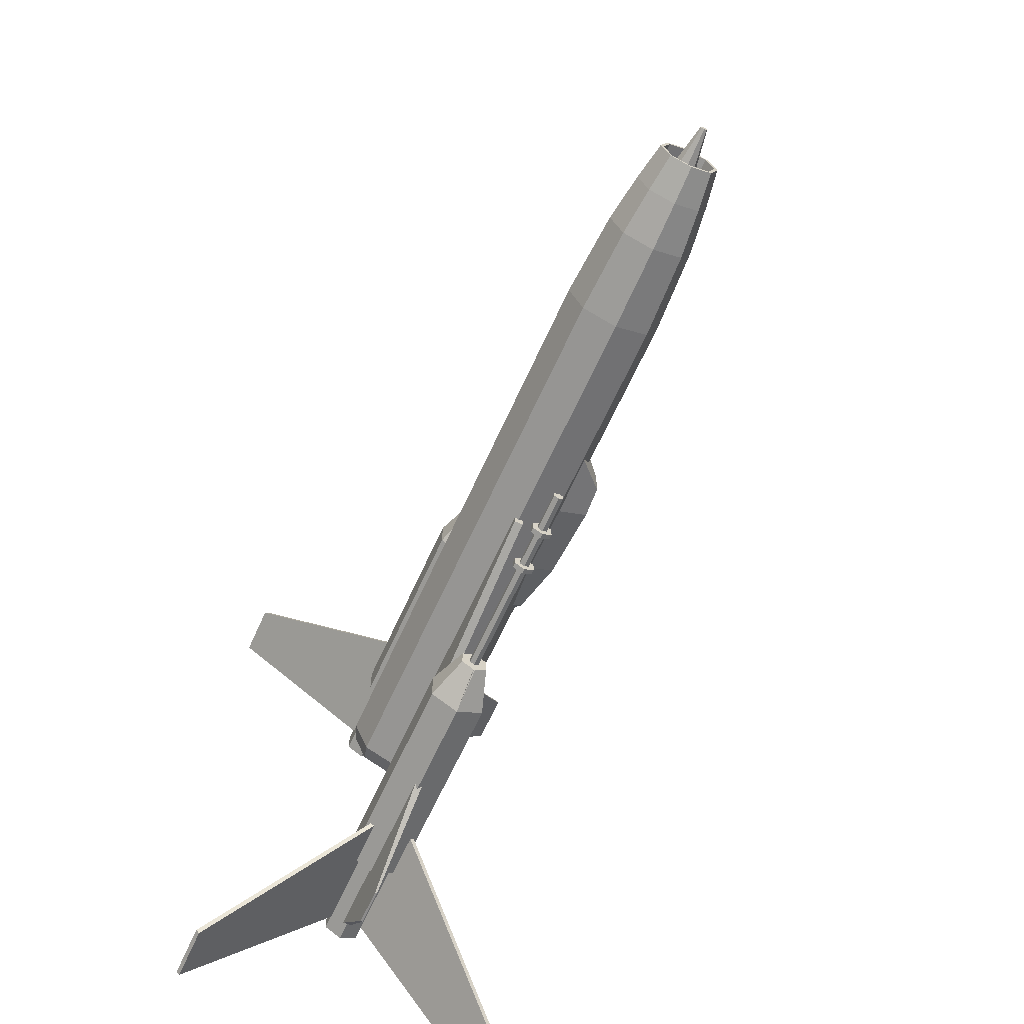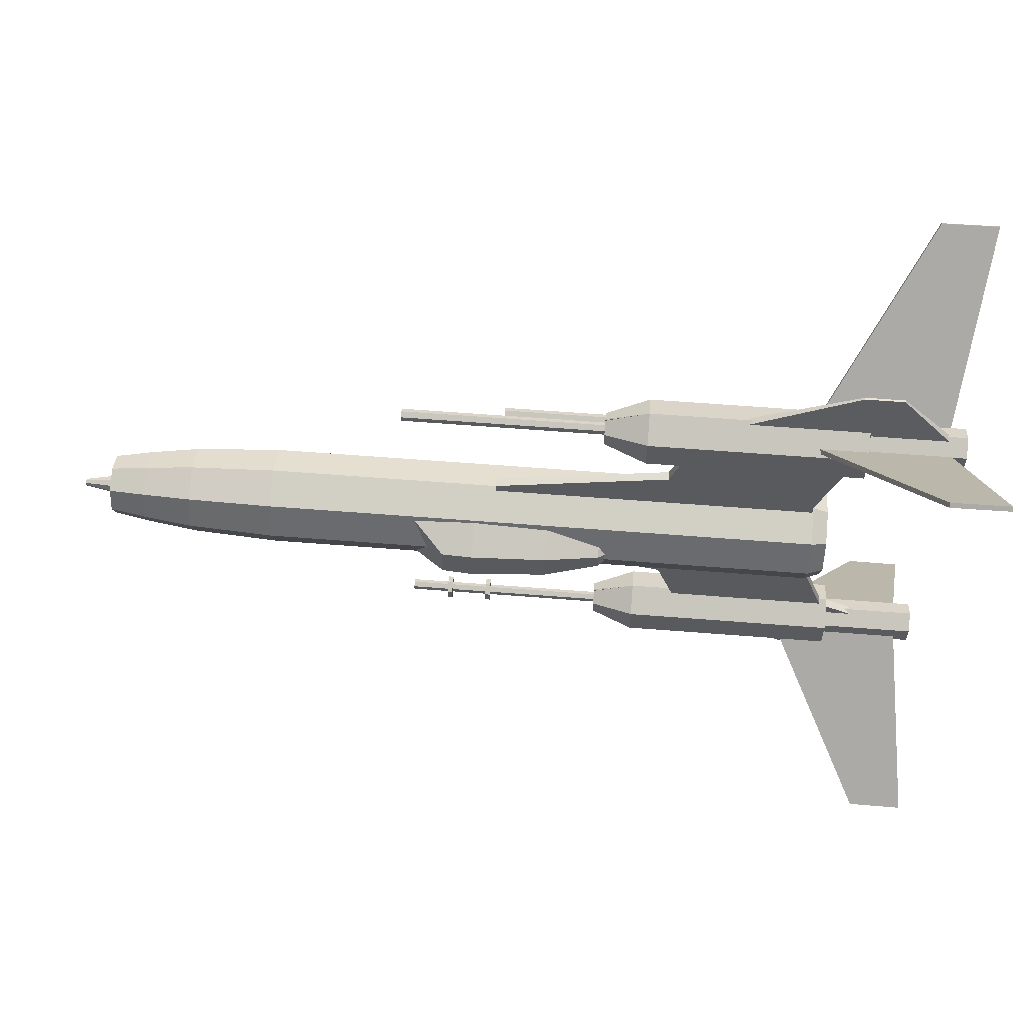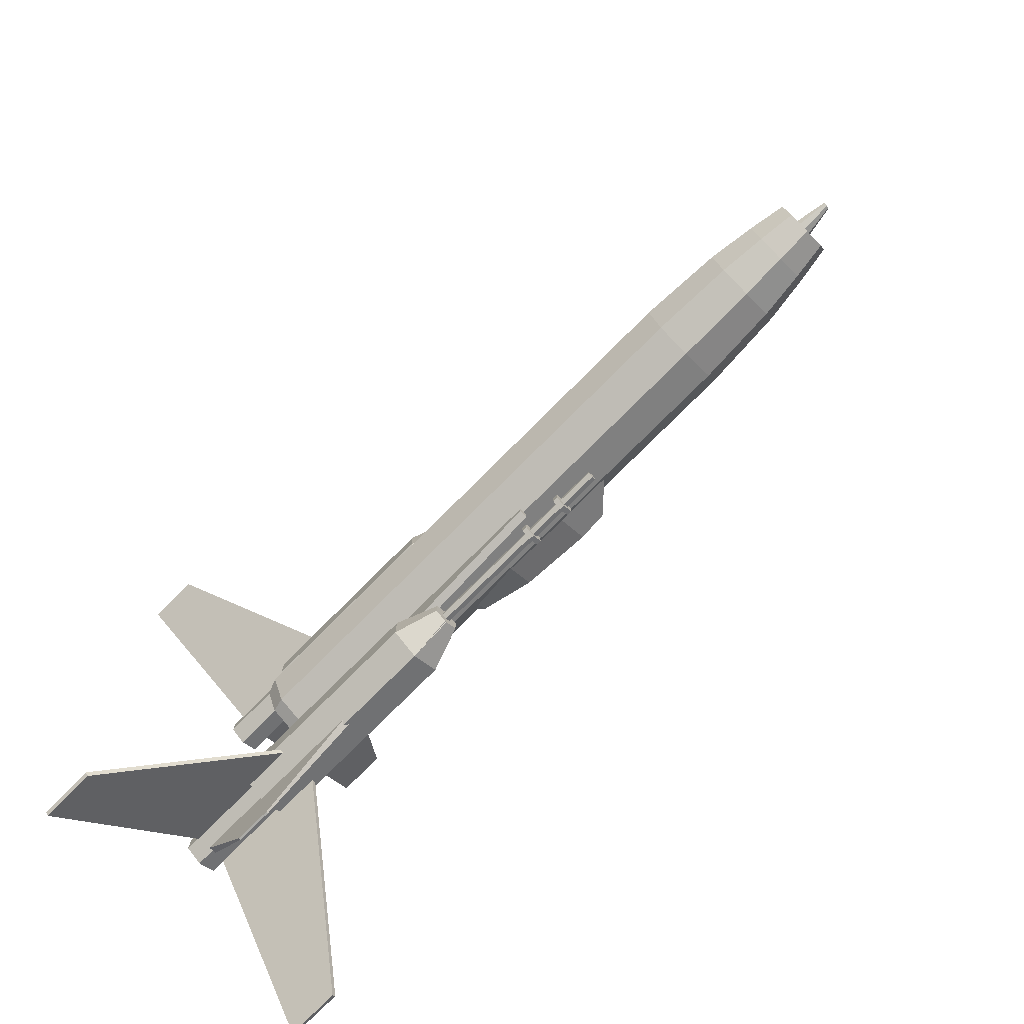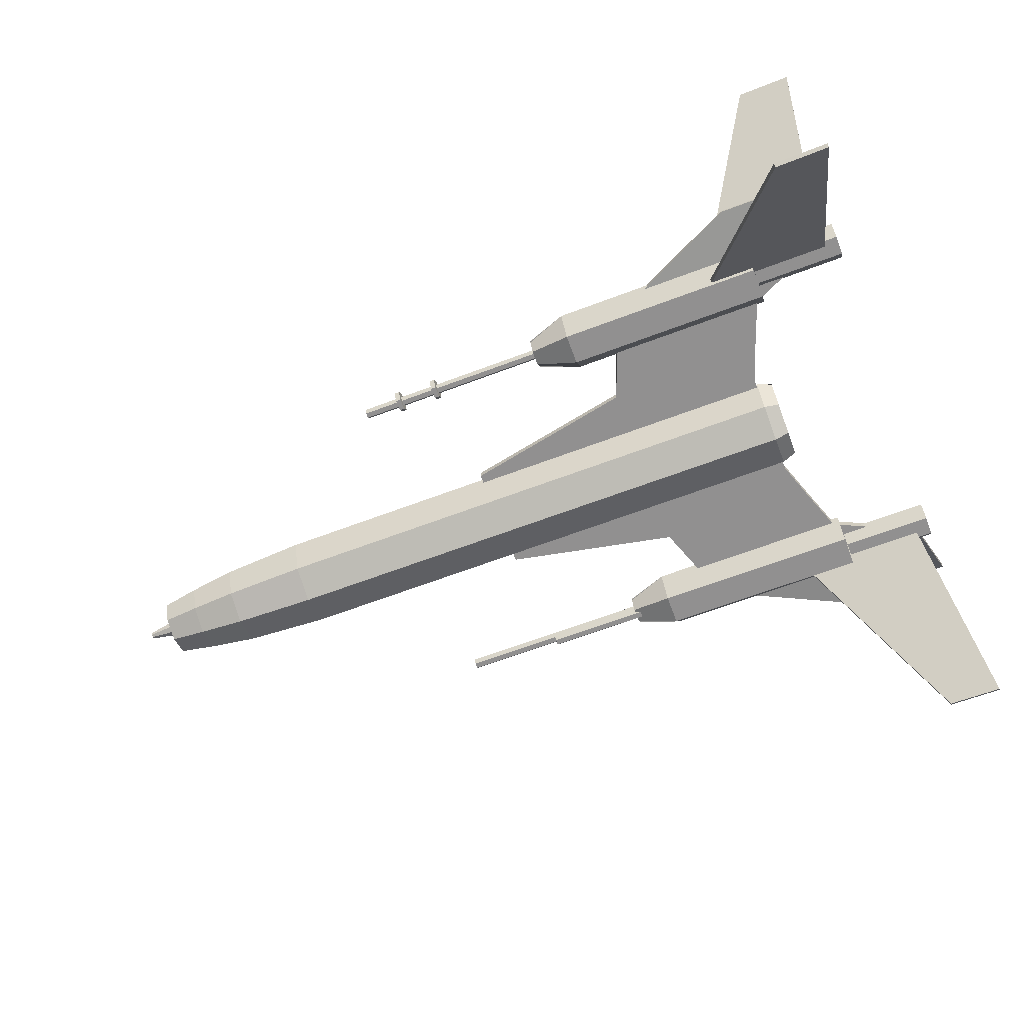
<metadata>
{"format":"obj","ext":"obj","renderer":"f3d","projection":"perspective","resolution":1024,"background":"white","views":[{"elev":-64.0,"azim":65.8,"up":"+Z"},{"elev":58.7,"azim":-175.3,"up":"+Z"},{"elev":-76.3,"azim":45.1,"up":"+Z"},{"elev":-65.8,"azim":-159.3,"up":"+Y"}]}
</metadata>
<code>
o Cube
v -5.499 0 1
v 5.836 0 1
v -5.499 0.7071 0.7071
v 5.836 0.7071 0.7071
v -5.499 1 0
v 5.836 1 0
v 7.564 0 0.8993
v 7.564 0.6359 0.6359
v 7.564 0.8993 0
v 8.544 0 0.7612
v 8.544 0.5382 0.5382
v 8.544 0.7612 0
v 9.312 0 0.6231
v 9.312 0.4406 0.4406
v 9.312 0.6231 0
v 9.312 0 0.5572
v 9.312 0.394 0.394
v 9.312 0.5572 0
v 8.438 0 0.5572
v 8.438 0.394 0.394
v 8.438 0.5572 0
v 8.438 0 0.529
v 8.438 0.3741 0.3741
v 8.438 0.529 0
v 8.438 0 0.3559
v 8.438 0.2517 0.2517
v 8.438 0.3559 0
v 9.965 0 0.07289
v 9.965 0.05154 0.05154
v 9.965 0.07289 0
v -1.919 0 4.083
v -6.243 0 4.083
v -1.919 0 2.808
v -6.243 0 2.808
v -1.919 0.5522 3.127
v -6.243 0.5522 3.127
v -1.919 0.5522 3.765
v -6.243 0.5522 3.765
v -5.476 -0.01665 1.142
v -5.476 0.08957 1.142
v -5.476 -0.01665 0.9544
v -5.476 0.08957 0.9544
v 1.131 -0.01665 1.142
v 1.131 0.08957 1.142
v 1.131 -0.01665 0.9544
v 1.131 0.08957 0.9544
v -5.724 -0.01665 1.861
v -5.724 0.08957 1.861
v -2.431 0.08957 1.861
v -2.431 -0.01665 1.861
v -6.099 -0.01665 2.893
v -6.099 0.08957 2.893
v -2.806 0.08957 2.893
v -2.806 -0.01665 2.893
v -7.939 -0.01665 3.765
v -7.939 0.08957 3.765
v -3.309 0.08957 3.765
v -3.309 -0.01665 3.765
v -6.763 -0.000806 5.09
v -6.763 0.02105 5.09
v -5.989 0.02105 5.09
v -5.989 -0.000806 5.09
v -6.532 0.08957 3.098
v -6.468 -0.01665 3.068
v -8.153 0 3.175
v -6.257 0 3.175
v -8.153 0 3.98
v -6.257 0 3.98
v -8.153 0.3486 3.779
v -6.257 0.3486 3.779
v -8.153 0.3486 3.377
v -6.257 0.3486 3.377
v -8.378 3.232 6.541
v -8.378 3.166 6.607
v -7.809 0.1377 3.447
v -7.809 0.07179 3.513
v -7.263 3.232 6.528
v -7.263 3.166 6.594
v -5.049 0.1377 3.447
v -5.049 0.07179 3.513
v -5.808 0.003871 0.8802
v -5.808 0.6263 0.6224
v -5.808 0.8841 0
v -5.534 0.003871 0.8802
v -5.534 0.6263 0.6224
v -5.534 0.8841 0
v -1.06 -0.01564 3.126
v -1.06 0.2616 3.286
v -1.06 0.2616 3.606
v -1.06 -0.01564 3.766
v -5.534 0.003871 0.000735
v 9.965 0 0
v -5.499 0 -1
v 5.836 0 -1
v -5.499 0.7071 -0.7071
v 5.836 0.7071 -0.7071
v 7.564 0 -0.8993
v 7.564 0.6359 -0.6359
v 8.544 0 -0.7612
v 8.544 0.5382 -0.5382
v 9.312 0 -0.6231
v 9.312 0.4406 -0.4406
v 9.312 0 -0.5572
v 9.312 0.394 -0.394
v 8.438 0 -0.5572
v 8.438 0.394 -0.394
v 8.438 0 -0.529
v 8.438 0.3741 -0.3741
v 8.438 0 -0.3559
v 8.438 0.2517 -0.2517
v 9.965 0 -0.07289
v 9.965 0.05154 -0.05154
v -1.919 0 -4.083
v -6.243 0 -4.083
v -1.919 0 -2.808
v -6.243 0 -2.808
v -1.919 0.5522 -3.127
v -6.243 0.5522 -3.127
v -1.919 0.5522 -3.765
v -6.243 0.5522 -3.765
v -5.476 -0.01665 -1.142
v -5.476 0.08957 -1.142
v -5.476 -0.01665 -0.9544
v -5.476 0.08957 -0.9544
v 1.131 -0.01665 -1.142
v 1.131 0.08957 -1.142
v 1.131 -0.01665 -0.9544
v 1.131 0.08957 -0.9544
v -5.724 -0.01665 -1.861
v -5.724 0.08957 -1.861
v -2.431 0.08957 -1.861
v -2.431 -0.01665 -1.861
v -6.099 -0.01665 -2.893
v -6.099 0.08957 -2.893
v -2.806 0.08957 -2.893
v -2.806 -0.01665 -2.893
v -7.939 -0.01665 -3.765
v -7.939 0.08957 -3.765
v -3.309 0.08957 -3.765
v -3.309 -0.01665 -3.765
v -6.763 -0.000806 -5.09
v -6.763 0.02105 -5.09
v -5.989 0.02105 -5.09
v -5.989 -0.000806 -5.09
v -6.532 0.08957 -3.098
v -6.468 -0.01665 -3.068
v -8.153 0 -3.175
v -6.257 0 -3.175
v -8.153 0 -3.98
v -6.257 0 -3.98
v -8.153 0.3486 -3.779
v -6.257 0.3486 -3.779
v -8.153 0.3486 -3.377
v -6.257 0.3486 -3.377
v -8.378 3.232 -6.541
v -8.378 3.166 -6.607
v -7.809 0.1377 -3.447
v -7.809 0.07179 -3.513
v -7.263 3.232 -6.528
v -7.263 3.166 -6.594
v -5.049 0.1377 -3.447
v -5.049 0.07179 -3.513
v -5.808 0.003871 -0.8802
v -5.808 0.6263 -0.6224
v -5.534 0.003871 -0.8802
v -5.534 0.6263 -0.6224
v -1.06 -0.01564 -3.126
v -1.06 0.2616 -3.286
v -1.06 0.2616 -3.606
v -1.06 -0.01564 -3.766
v -5.534 0.003871 -0.000735
v -5.499 -0.7071 0.7071
v 5.836 -0.7071 0.7071
v -5.499 -1 0
v 5.836 -1 0
v 7.564 -0.6359 0.6359
v 7.564 -0.8993 0
v 8.544 -0.5382 0.5382
v 8.544 -0.7612 0
v 9.312 -0.4406 0.4406
v 9.312 -0.6231 0
v 9.312 -0.394 0.394
v 9.312 -0.5572 0
v 8.438 -0.394 0.394
v 8.438 -0.5572 0
v 8.438 -0.3741 0.3741
v 8.438 -0.529 0
v 8.438 -0.2517 0.2517
v 8.438 -0.3559 0
v 9.965 -0.05154 0.05154
v 9.965 -0.07289 0
v -1.919 -0.5522 3.127
v -6.243 -0.5522 3.127
v -1.919 -0.5522 3.765
v -6.243 -0.5522 3.765
v -5.476 0.01665 1.142
v -5.476 -0.08957 1.142
v -5.476 0.01665 0.9544
v -5.476 -0.08957 0.9544
v 1.131 0.01665 1.142
v 1.131 -0.08957 1.142
v 1.131 0.01665 0.9544
v 1.131 -0.08957 0.9544
v -5.724 0.01665 1.861
v -5.724 -0.08957 1.861
v -2.431 -0.08957 1.861
v -2.431 0.01665 1.861
v -6.099 0.01665 2.893
v -6.099 -0.08957 2.893
v -2.806 -0.08957 2.893
v -2.806 0.01665 2.893
v -7.939 0.01665 3.765
v -7.939 -0.08957 3.765
v -3.309 -0.08957 3.765
v -3.309 0.01665 3.765
v -6.763 0.000806 5.09
v -6.763 -0.02105 5.09
v -5.989 -0.02105 5.09
v -5.989 0.000806 5.09
v -6.532 -0.08957 3.098
v -6.468 0.01665 3.068
v -8.153 -0.3486 3.779
v -6.257 -0.3486 3.779
v -8.153 -0.3486 3.377
v -6.257 -0.3486 3.377
v -8.378 -3.232 6.541
v -8.378 -3.166 6.607
v -7.809 -0.1377 3.447
v -7.809 -0.07179 3.513
v -7.263 -3.232 6.528
v -7.263 -3.166 6.594
v -5.049 -0.1377 3.447
v -5.049 -0.07179 3.513
v -5.808 -0.003871 0.8802
v -5.808 -0.6263 0.6224
v -5.808 -0.8841 0
v -5.534 -0.003871 0.8802
v -5.534 -0.6263 0.6224
v -5.534 -0.8841 0
v -1.06 0.01564 3.126
v -1.06 -0.2616 3.286
v -1.06 -0.2616 3.606
v -1.06 0.01564 3.766
v -5.534 -0.003871 0.000735
v -5.499 -0.7071 -0.7071
v 5.836 -0.7071 -0.7071
v 7.564 -0.6359 -0.6359
v 8.544 -0.5382 -0.5382
v 9.312 -0.4406 -0.4406
v 9.312 -0.394 -0.394
v 8.438 -0.394 -0.394
v 8.438 -0.3741 -0.3741
v 8.438 -0.2517 -0.2517
v 9.965 -0.05154 -0.05154
v -1.919 -0.5522 -3.127
v -6.243 -0.5522 -3.127
v -1.919 -0.5522 -3.765
v -6.243 -0.5522 -3.765
v -5.476 0.01665 -1.142
v -5.476 -0.08957 -1.142
v -5.476 0.01665 -0.9544
v -5.476 -0.08957 -0.9544
v 1.131 0.01665 -1.142
v 1.131 -0.08957 -1.142
v 1.131 0.01665 -0.9544
v 1.131 -0.08957 -0.9544
v -5.724 0.01665 -1.861
v -5.724 -0.08957 -1.861
v -2.431 -0.08957 -1.861
v -2.431 0.01665 -1.861
v -6.099 0.01665 -2.893
v -6.099 -0.08957 -2.893
v -2.806 -0.08957 -2.893
v -2.806 0.01665 -2.893
v -7.939 0.01665 -3.765
v -7.939 -0.08957 -3.765
v -3.309 -0.08957 -3.765
v -3.309 0.01665 -3.765
v -6.763 0.000806 -5.09
v -6.763 -0.02105 -5.09
v -5.989 -0.02105 -5.09
v -5.989 0.000806 -5.09
v -6.532 -0.08957 -3.098
v -6.468 0.01665 -3.068
v -8.153 -0.3486 -3.779
v -6.257 -0.3486 -3.779
v -8.153 -0.3486 -3.377
v -6.257 -0.3486 -3.377
v -8.378 -3.232 -6.541
v -8.378 -3.166 -6.607
v -7.809 -0.1377 -3.447
v -7.809 -0.07179 -3.513
v -7.263 -3.232 -6.528
v -7.263 -3.166 -6.594
v -5.049 -0.1377 -3.447
v -5.049 -0.07179 -3.513
v -5.808 -0.003871 -0.8802
v -5.808 -0.6263 -0.6224
v -5.534 -0.003871 -0.8802
v -5.534 -0.6263 -0.6224
v -1.06 0.01564 -3.126
v -1.06 -0.2616 -3.286
v -1.06 -0.2616 -3.606
v -1.06 0.01564 -3.766
v -5.534 -0.003871 -0.000735
v 3.27 1.909 0.04871
v 3.27 1.909 -0.04871
v 2.771 0.7559 -0.6208
v 2.771 0.7559 0.6208
v 2.15 1.352 0.3295
v 1.526 0.7559 0.6975
v 0.009267 0.7559 0.6041
v -1.101 0.7559 0.3488
v -1.507 0.7559 0
v 1.526 1.387 0.3488
v 0.009267 1.303 0.302
v -1.101 1.072 0.1744
v 2.15 1.352 -0.3295
v 1.526 0.7559 -0.6975
v 0.009267 0.7559 -0.6041
v 2.152 1.352 0
v 0.009267 1.303 0
v 1.526 1.387 0
v -1.101 1.072 0
v -1.101 0.7559 -0.3488
v 1.526 1.387 -0.3488
v 0.009267 1.303 -0.302
v -1.101 1.072 -0.1744
v -1.344 0 3.323
v 3.005 0 3.323
v -1.344 -0.1046 3.383
v 3.005 -0.1046 3.383
v -1.344 -0.1046 3.504
v 3.005 -0.1046 3.504
v -1.344 0 3.565
v 3.005 0 3.565
v -1.344 0.1046 3.504
v 3.005 0.1046 3.504
v -1.344 0.1046 3.383
v 3.005 0.1046 3.383
v -1.107 0 -3.336
v 3.009 0 -3.336
v -1.107 -0.09323 -3.39
v 3.009 -0.09323 -3.39
v -1.107 -0.09323 -3.498
v 3.009 -0.09323 -3.498
v -1.107 0 -3.551
v 3.009 0 -3.551
v -1.107 0.09323 -3.498
v 3.009 0.09323 -3.498
v -1.107 0.09323 -3.39
v 3.009 0.09323 -3.39
v -1.298 -0.1995 3.307
v 0.9479 -0.1995 3.307
v -1.298 -0.3041 3.367
v 0.9479 -0.3041 3.367
v -1.298 -0.3041 3.488
v 0.9479 -0.3041 3.488
v -1.298 -0.1995 3.548
v 0.9479 -0.1995 3.548
v -1.298 -0.09488 3.488
v 0.9479 -0.09488 3.488
v -1.298 -0.09488 3.367
v 0.9479 -0.09488 3.367
v 1.286 -0 -3.681
v 1.389 -0 -3.681
v 1.286 -0.1989 -3.566
v 1.389 -0.1989 -3.566
v 1.286 -0.1989 -3.336
v 1.389 -0.1989 -3.336
v 1.286 0 -3.222
v 1.389 0 -3.222
v 1.286 0.1989 -3.336
v 1.389 0.1989 -3.336
v 1.286 0.1989 -3.566
v 1.389 0.1989 -3.566
v 2.134 -0 -3.682
v 2.238 -0 -3.682
v 2.134 -0.1989 -3.568
v 2.238 -0.1989 -3.568
v 2.134 -0.1989 -3.338
v 2.238 -0.1989 -3.338
v 2.134 0 -3.223
v 2.238 0 -3.223
v 2.134 0.1989 -3.338
v 2.238 0.1989 -3.338
v 2.134 0.1989 -3.568
v 2.238 0.1989 -3.568
f 1 2 4 3
f 3 4 6 5
f 6 4 8 9
f 3 5 83 82
f 4 2 7 8
f 12 11 14 15
f 8 7 10 11
f 9 8 11 12
f 11 10 13 14
f 15 14 17 18
f 14 13 16 17
f 17 16 19 20
f 18 17 20 21
f 20 19 22 23
f 21 20 23 24
f 24 23 26 27
f 23 22 25 26
f 27 26 29 30
f 26 25 28 29
f 33 34 36 35
f 34 32 38 36
f 35 36 38 37
f 37 38 32 31
f 31 33 87 90
f 39 40 42 41
f 45 46 44 43
f 40 39 47 48
f 46 42 40 44
f 50 49 53 54
f 44 40 48 49
f 43 44 49 50
f 48 47 51 52
f 49 48 52 53
f 57 56 60 61
f 52 51 64 63
f 53 52 63 56 57
f 54 53 57 58
f 62 61 60 59
f 58 57 61 62
f 56 55 59 60
f 63 64 55 56
f 67 68 70 69
f 69 70 72 71
f 71 72 66 65
f 65 67 69 71
f 73 74 76 75
f 75 76 80 79
f 79 80 78 77
f 77 78 74 73
f 75 79 77 73
f 80 76 74 78
f 29 28 92 30
f 35 37 89 88
f 1 3 82 81
f 90 87 88 89
f 81 82 85 84
f 82 83 86 85
f 37 31 90 89
f 33 35 88 87
f 86 91 84 85
f 93 95 96 94
f 95 5 6 96
f 6 9 98 96
f 95 164 83 5
f 96 98 97 94
f 12 15 102 100
f 98 100 99 97
f 9 12 100 98
f 100 102 101 99
f 15 18 104 102
f 102 104 103 101
f 104 106 105 103
f 18 21 106 104
f 106 108 107 105
f 21 24 108 106
f 24 27 110 108
f 108 110 109 107
f 27 30 112 110
f 110 112 111 109
f 115 117 118 116
f 116 118 120 114
f 117 119 120 118
f 119 113 114 120
f 113 170 167 115
f 121 123 124 122
f 127 125 126 128
f 122 130 129 121
f 128 126 122 124
f 132 136 135 131
f 126 131 130 122
f 125 132 131 126
f 130 134 133 129
f 131 135 134 130
f 139 143 142 138
f 134 145 146 133
f 135 139 138 145 134
f 136 140 139 135
f 144 141 142 143
f 140 144 143 139
f 138 142 141 137
f 145 138 137 146
f 149 151 152 150
f 151 153 154 152
f 153 147 148 154
f 147 153 151 149
f 155 157 158 156
f 157 161 162 158
f 161 159 160 162
f 159 155 156 160
f 157 155 159 161
f 162 160 156 158
f 112 30 92 111
f 117 168 169 119
f 93 163 164 95
f 170 169 168 167
f 163 165 166 164
f 164 166 86 83
f 119 169 170 113
f 115 167 168 117
f 86 166 165 171
f 1 172 173 2
f 172 174 175 173
f 175 177 176 173
f 172 235 236 174
f 173 176 7 2
f 179 181 180 178
f 176 178 10 7
f 177 179 178 176
f 178 180 13 10
f 181 183 182 180
f 180 182 16 13
f 182 184 19 16
f 183 185 184 182
f 184 186 22 19
f 185 187 186 184
f 187 189 188 186
f 186 188 25 22
f 189 191 190 188
f 188 190 28 25
f 33 192 193 34
f 34 193 195 32
f 192 194 195 193
f 194 31 32 195
f 31 243 240 33
f 196 198 199 197
f 202 200 201 203
f 197 205 204 196
f 203 201 197 199
f 207 211 210 206
f 201 206 205 197
f 200 207 206 201
f 205 209 208 204
f 206 210 209 205
f 214 218 217 213
f 209 220 221 208
f 210 214 213 220 209
f 211 215 214 210
f 219 216 217 218
f 215 219 218 214
f 213 217 216 212
f 220 213 212 221
f 67 222 223 68
f 222 224 225 223
f 224 65 66 225
f 65 224 222 67
f 226 228 229 227
f 228 232 233 229
f 232 230 231 233
f 230 226 227 231
f 228 226 230 232
f 233 231 227 229
f 190 191 92 28
f 192 241 242 194
f 1 234 235 172
f 243 242 241 240
f 234 237 238 235
f 235 238 239 236
f 194 242 243 31
f 33 240 241 192
f 239 238 237 244
f 93 94 246 245
f 245 246 175 174
f 175 246 247 177
f 245 174 236 298
f 246 94 97 247
f 179 248 249 181
f 247 97 99 248
f 177 247 248 179
f 248 99 101 249
f 181 249 250 183
f 249 101 103 250
f 250 103 105 251
f 183 250 251 185
f 251 105 107 252
f 185 251 252 187
f 187 252 253 189
f 252 107 109 253
f 189 253 254 191
f 253 109 111 254
f 115 116 256 255
f 116 114 258 256
f 255 256 258 257
f 257 258 114 113
f 113 115 301 304
f 259 260 262 261
f 265 266 264 263
f 260 259 267 268
f 266 262 260 264
f 270 269 273 274
f 264 260 268 269
f 263 264 269 270
f 268 267 271 272
f 269 268 272 273
f 277 276 280 281
f 272 271 284 283
f 273 272 283 276 277
f 274 273 277 278
f 282 281 280 279
f 278 277 281 282
f 276 275 279 280
f 283 284 275 276
f 149 150 286 285
f 285 286 288 287
f 287 288 148 147
f 147 149 285 287
f 289 290 292 291
f 291 292 296 295
f 295 296 294 293
f 293 294 290 289
f 291 295 293 289
f 296 292 290 294
f 254 111 92 191
f 255 257 303 302
f 93 245 298 297
f 304 301 302 303
f 297 298 300 299
f 298 236 239 300
f 257 113 304 303
f 115 255 302 301
f 239 305 299 300
f 314 313 317
f 312 311 315 316
f 313 312 316 317
f 311 309 310 315
f 320 327 326 319
f 319 326 318 308
f 314 328 325
f 314 317 324
f 316 315 323 322
f 317 316 322 324
f 315 310 321 323
f 325 328 327 320
f 314 324 328
f 327 322 323 326
f 328 324 322 327
f 326 323 321 318
f 310 309 308 318 321
f 329 330 332 331
f 331 332 334 333
f 333 334 336 335
f 335 336 338 337
f 332 330 340 338 336 334
f 337 338 340 339
f 339 340 330 329
f 341 343 344 342
f 343 345 346 344
f 345 347 348 346
f 347 349 350 348
f 344 346 348 350 352 342
f 349 351 352 350
f 351 341 342 352
f 353 354 356 355
f 355 356 358 357
f 357 358 360 359
f 359 360 362 361
f 356 354 364 362 360 358
f 361 362 364 363
f 363 364 354 353
f 365 366 368 367
f 367 368 370 369
f 369 370 372 371
f 371 372 374 373
f 368 366 376 374 372 370
f 373 374 376 375
f 375 376 366 365
f 365 367 369 371 373 375
f 377 378 380 379
f 379 380 382 381
f 381 382 384 383
f 383 384 386 385
f 380 378 388 386 384 382
f 385 386 388 387
f 387 388 378 377
f 377 379 381 383 385 387
l 306 307

</code>
